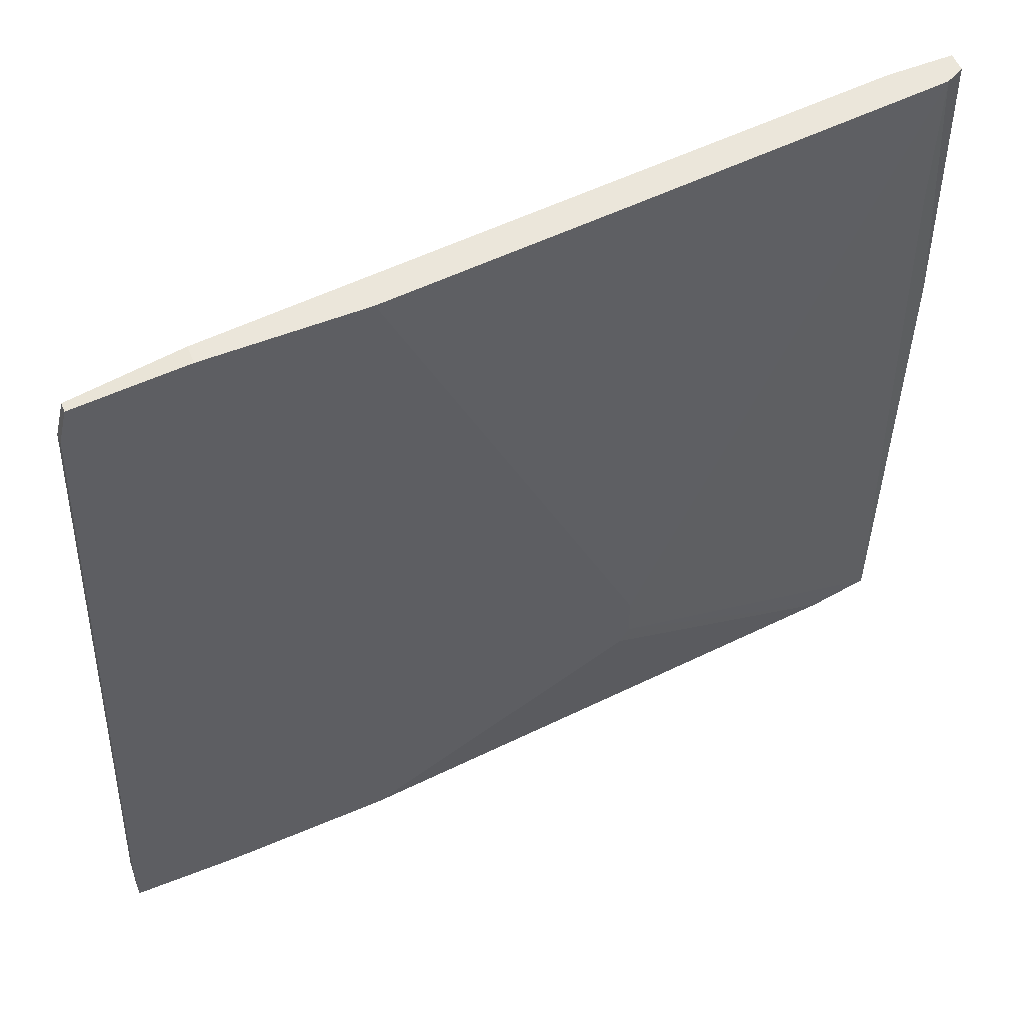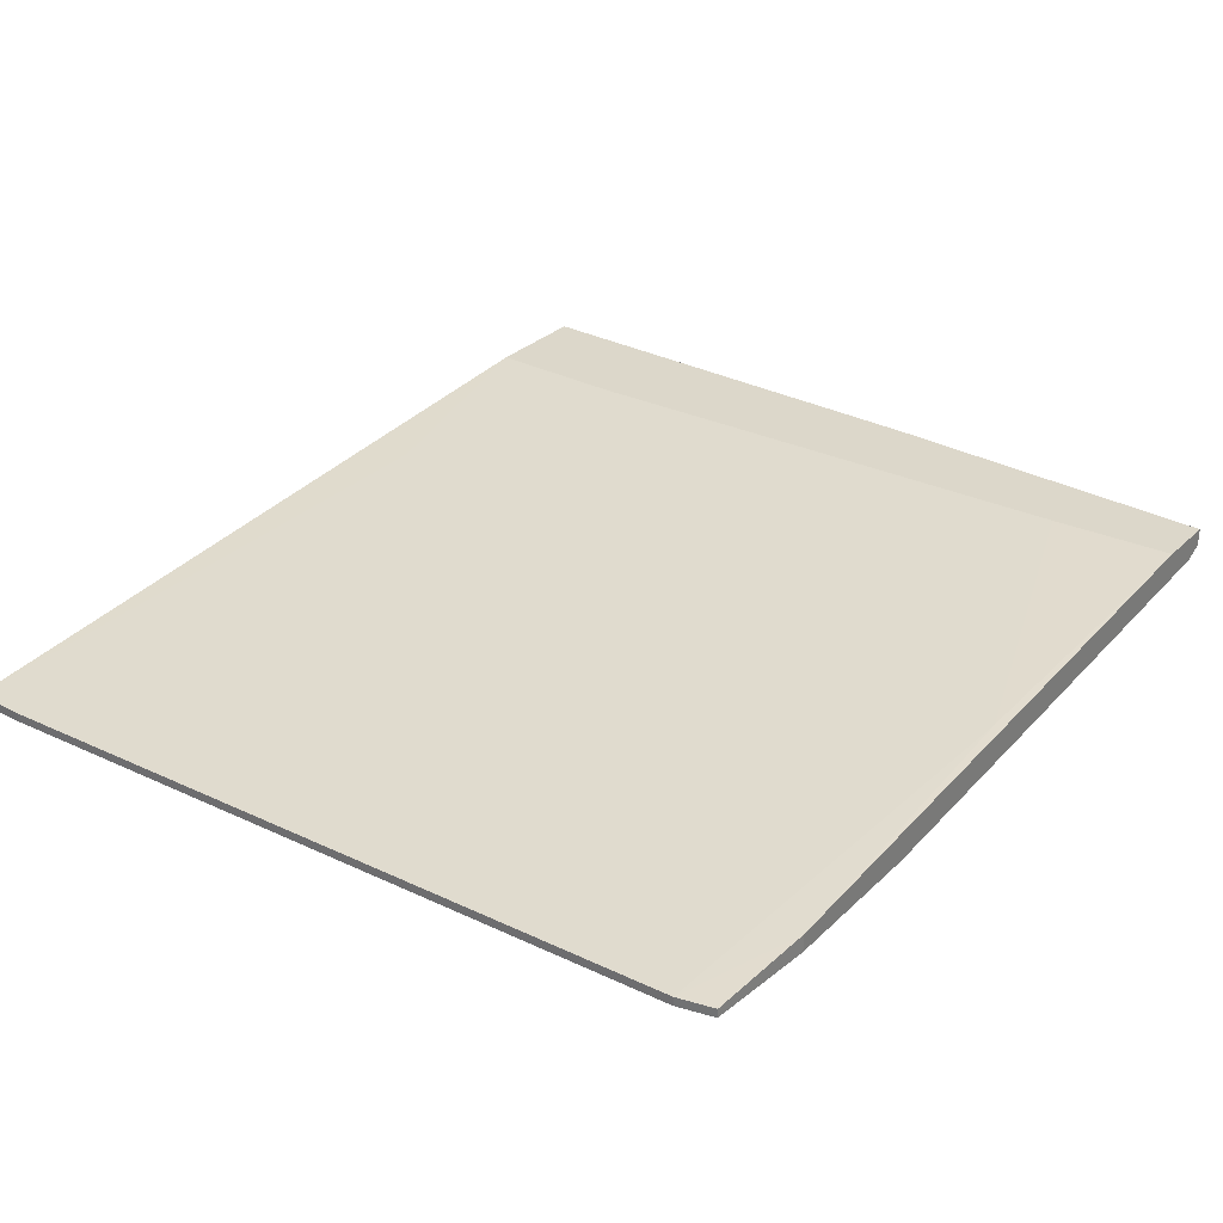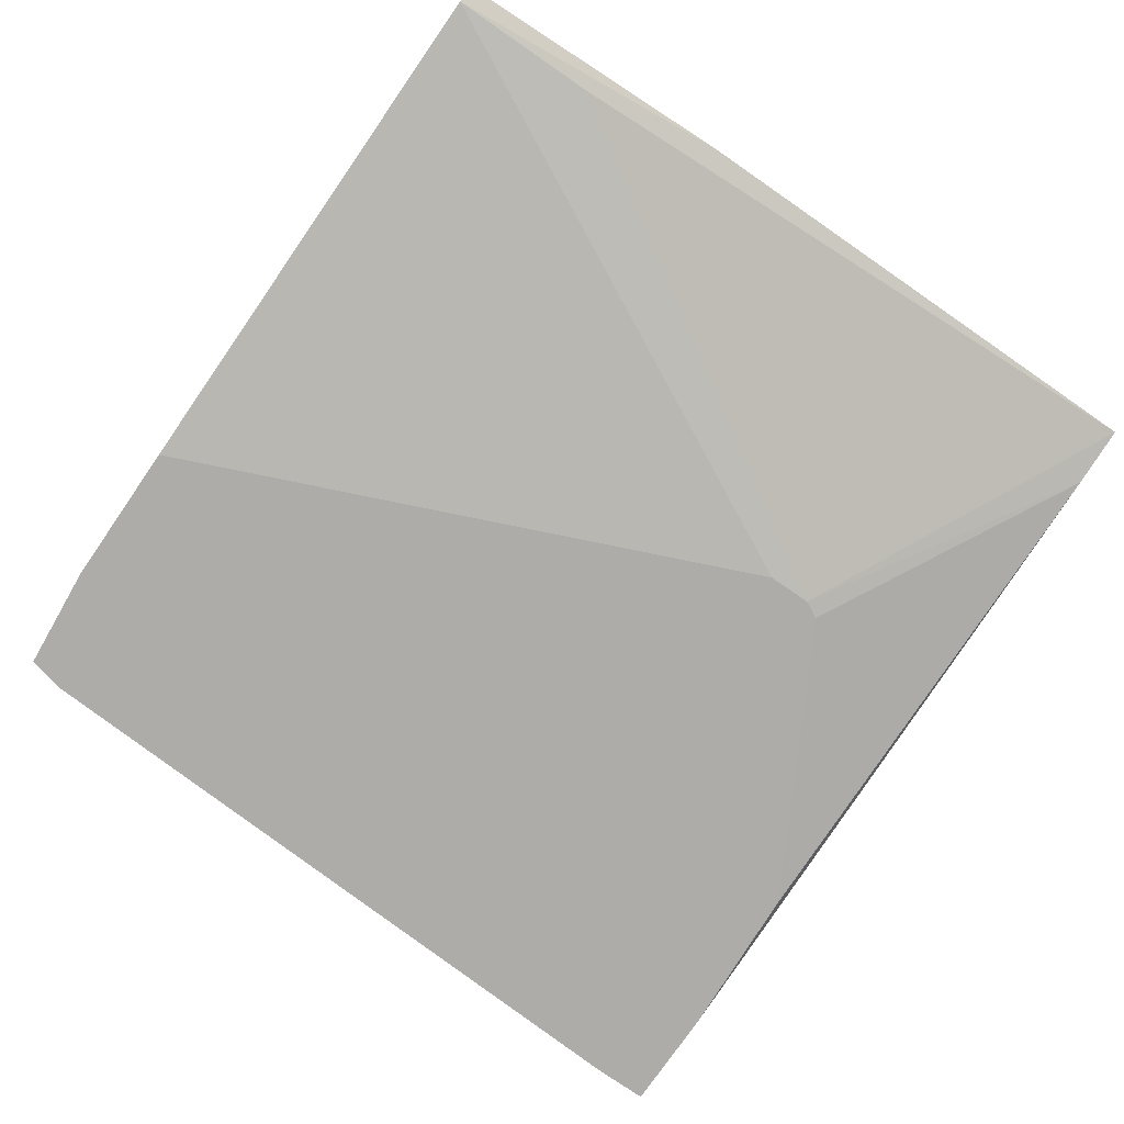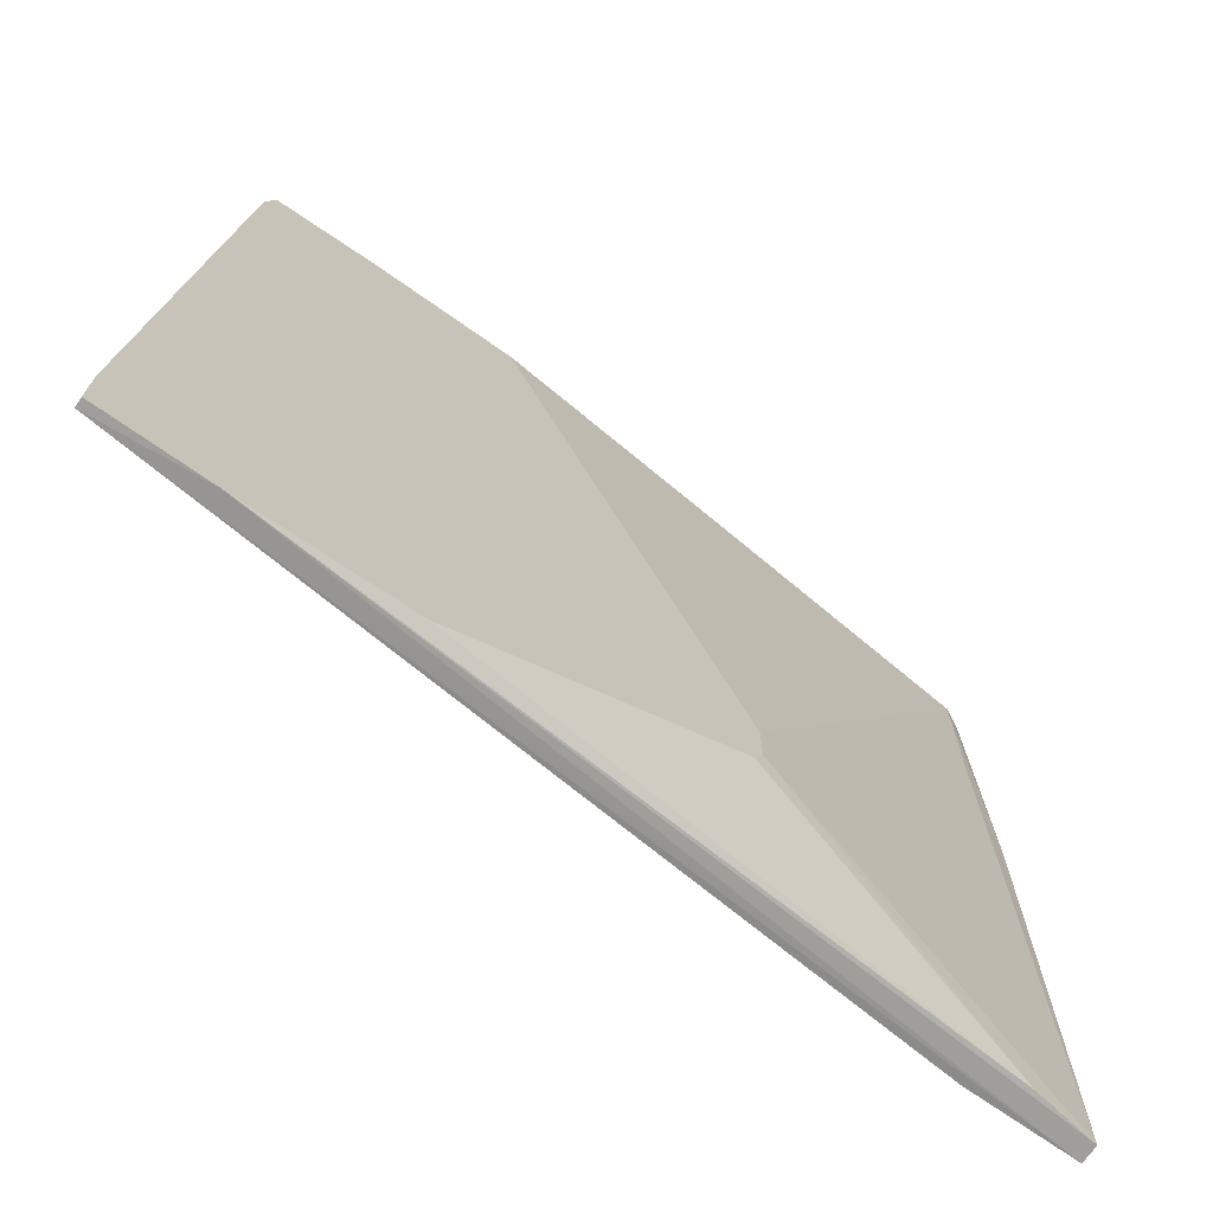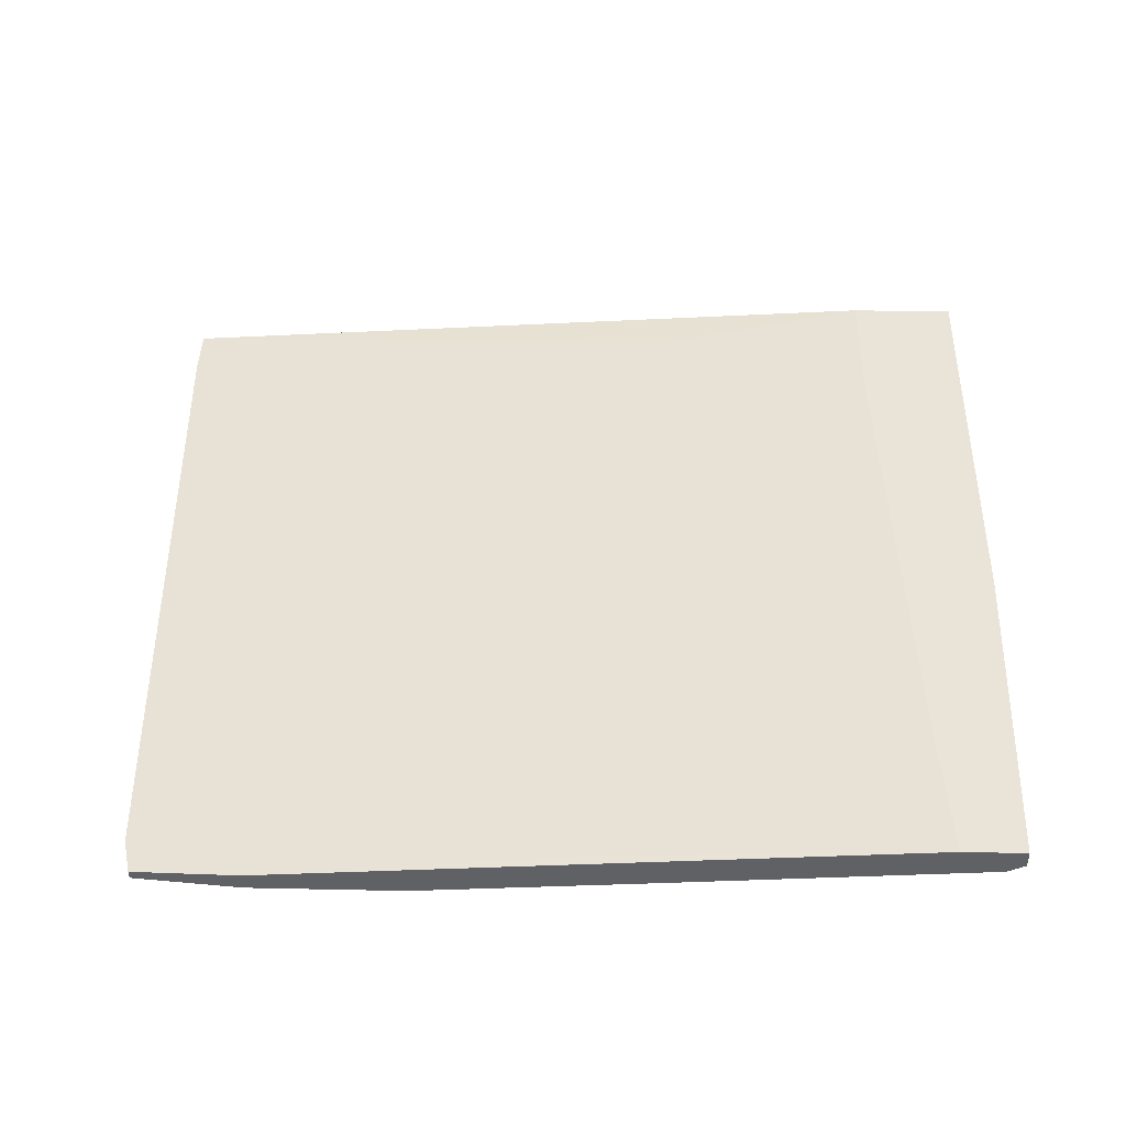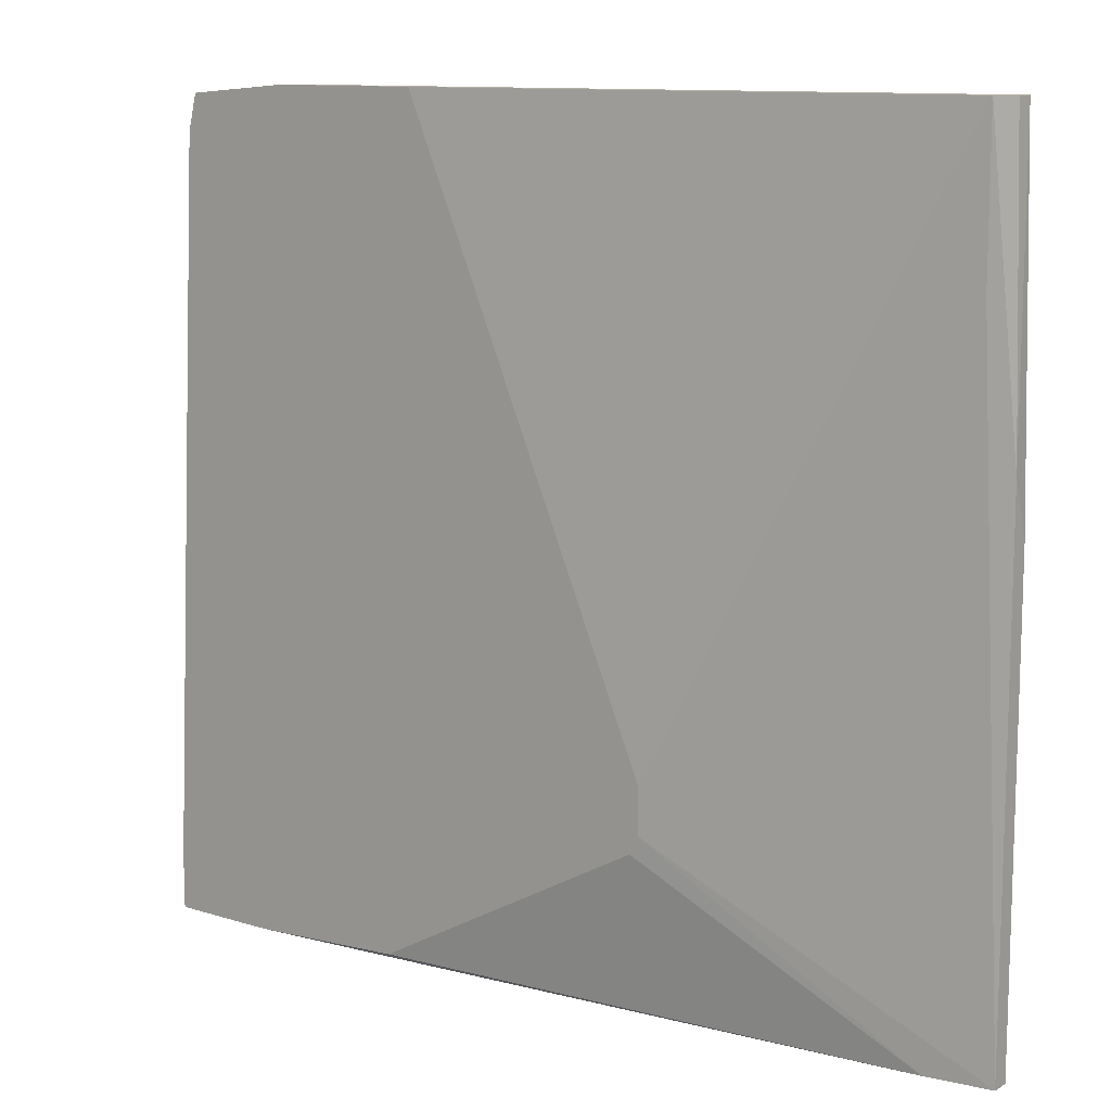
<metadata>
{"format":"obj","ext":"obj","renderer":"f3d","projection":"perspective","resolution":1024,"background":"white","views":[{"elev":54.8,"azim":-22.7,"up":"+Z"},{"elev":30.8,"azim":-53.1,"up":"+Y"},{"elev":-76.9,"azim":55.4,"up":"+Y"},{"elev":-71.1,"azim":-35.2,"up":"+Z"},{"elev":43.4,"azim":1.4,"up":"+Y"},{"elev":11.4,"azim":37.0,"up":"+Z"}]}
</metadata>
<code>
v 0.04452 0.01828 0.06932
v -0.01161 0.01144 -0.05388
v -0.02804 0.01281 -0.05388
v -0.02804 0.01281 -0.04567
v -0.02804 0.01144 -0.05388
v -0.02804 0.01144 -0.04567
v -0.004756 0.01144 0.07069
v -0.004756 0.01418 0.07069
v 0.0938 0.02239 0.05151
v 0.08969 0.02239 -0.0306
v 0.08969 0.02239 -0.05251
v 0.1061 0.01965 -0.05251
v 0.1061 0.01965 0.02551
v 0.1061 0.02239 -0.05251
v 0.1061 0.02239 0.01729
v 0.09654 0.01828 -0.05251
v 0.05684 0.01144 -0.0265
v 0.05684 0.01144 -0.01965
v 0.102 0.01828 0.07069
v 0.102 0.01828 0.04742
v -0.02255 0.01281 0.06383
v -0.02255 0.01144 0.06383
v 0.05273 0.01418 0.07069
v 0.1048 0.01965 0.07069
v 0.1048 0.02239 0.07069
v 0.01304 0.01144 -0.0525
v 0.01852 0.01144 0.07069
v -0.02119 0.01281 0.06931
v -0.02119 0.01144 0.06931
v 0.09518 0.02239 0.07069
v 0.05547 0.01144 -0.02923
v 0.05547 0.01965 -0.04566
f 8 29 7
f 6 5 17
f 25 23 19
f 6 17 27
f 23 25 27
f 5 6 3
f 25 11 30
f 27 25 30
f 17 5 26
f 6 27 29
f 11 25 14
f 3 11 14
f 19 23 18
f 17 19 18
f 23 27 18
f 27 17 18
f 29 28 21
f 30 11 10
f 12 17 16
f 19 12 13
f 12 14 13
f 17 12 20
f 12 19 20
f 19 17 20
f 27 30 8
f 28 29 8
f 21 28 8
f 17 26 31
f 16 17 31
f 26 16 31
f 3 6 4
f 6 21 4
f 25 19 24
f 13 25 24
f 19 13 24
f 30 10 9
f 5 3 2
f 26 5 2
f 14 12 2
f 3 14 2
f 12 16 2
f 16 26 2
f 14 25 15
f 25 13 15
f 13 14 15
f 11 3 32
f 10 11 32
f 3 4 32
f 9 10 32
f 6 29 22
f 21 6 22
f 29 21 22
f 8 30 1
f 21 8 1
f 4 21 1
f 30 9 1
f 32 4 1
f 9 32 1
f 29 27 7
f 27 8 7

</code>
